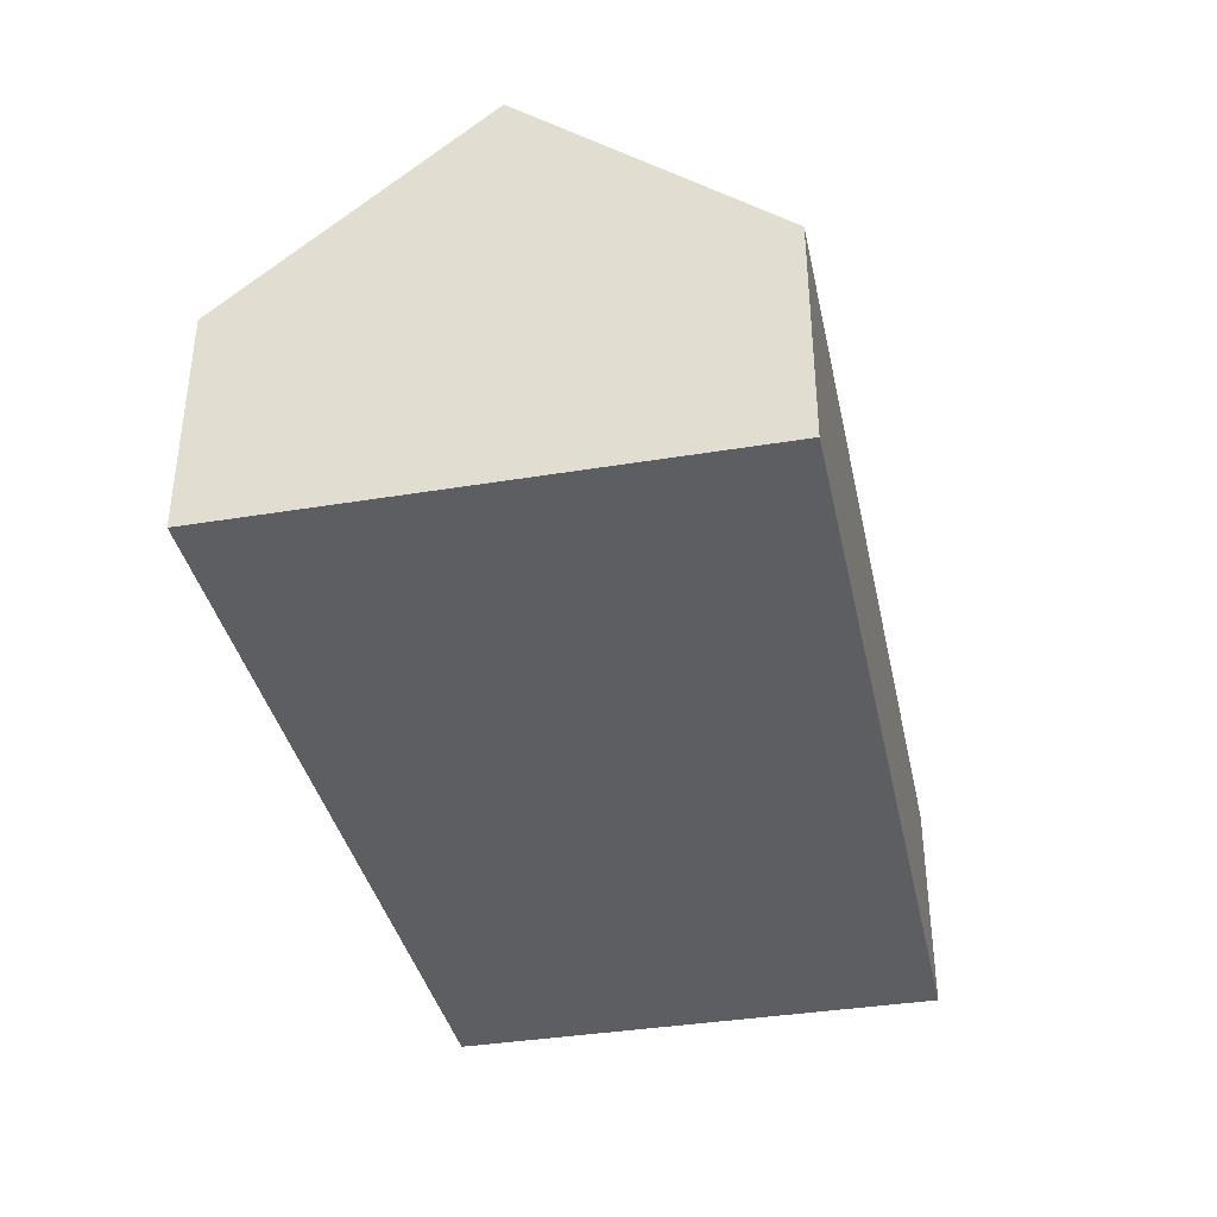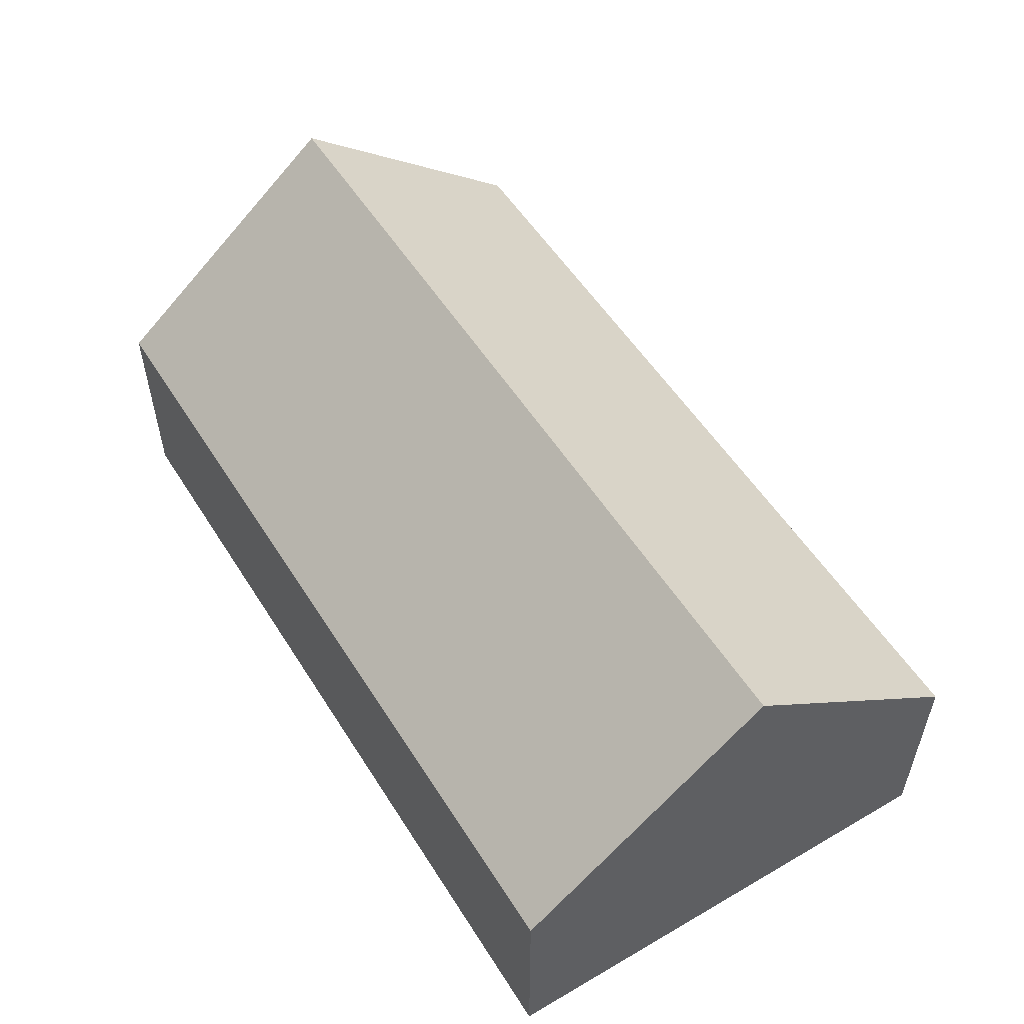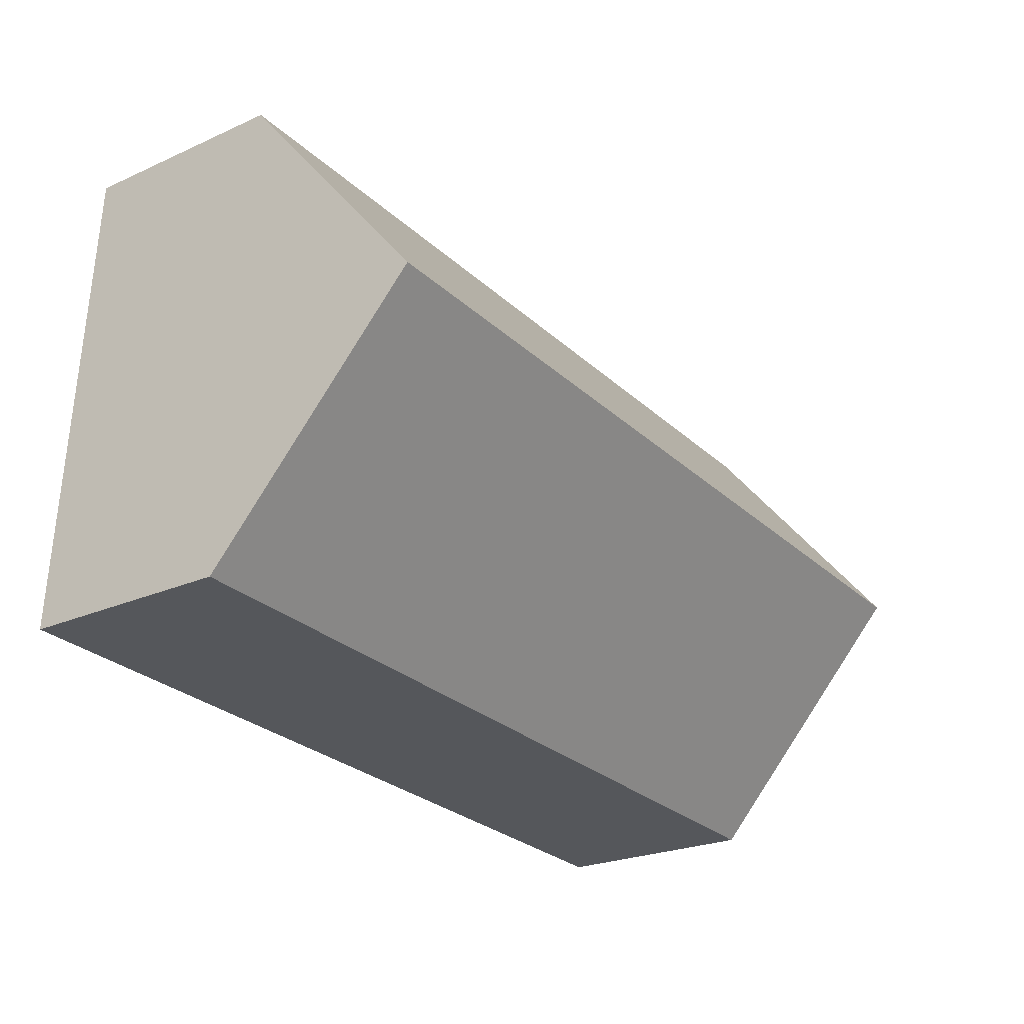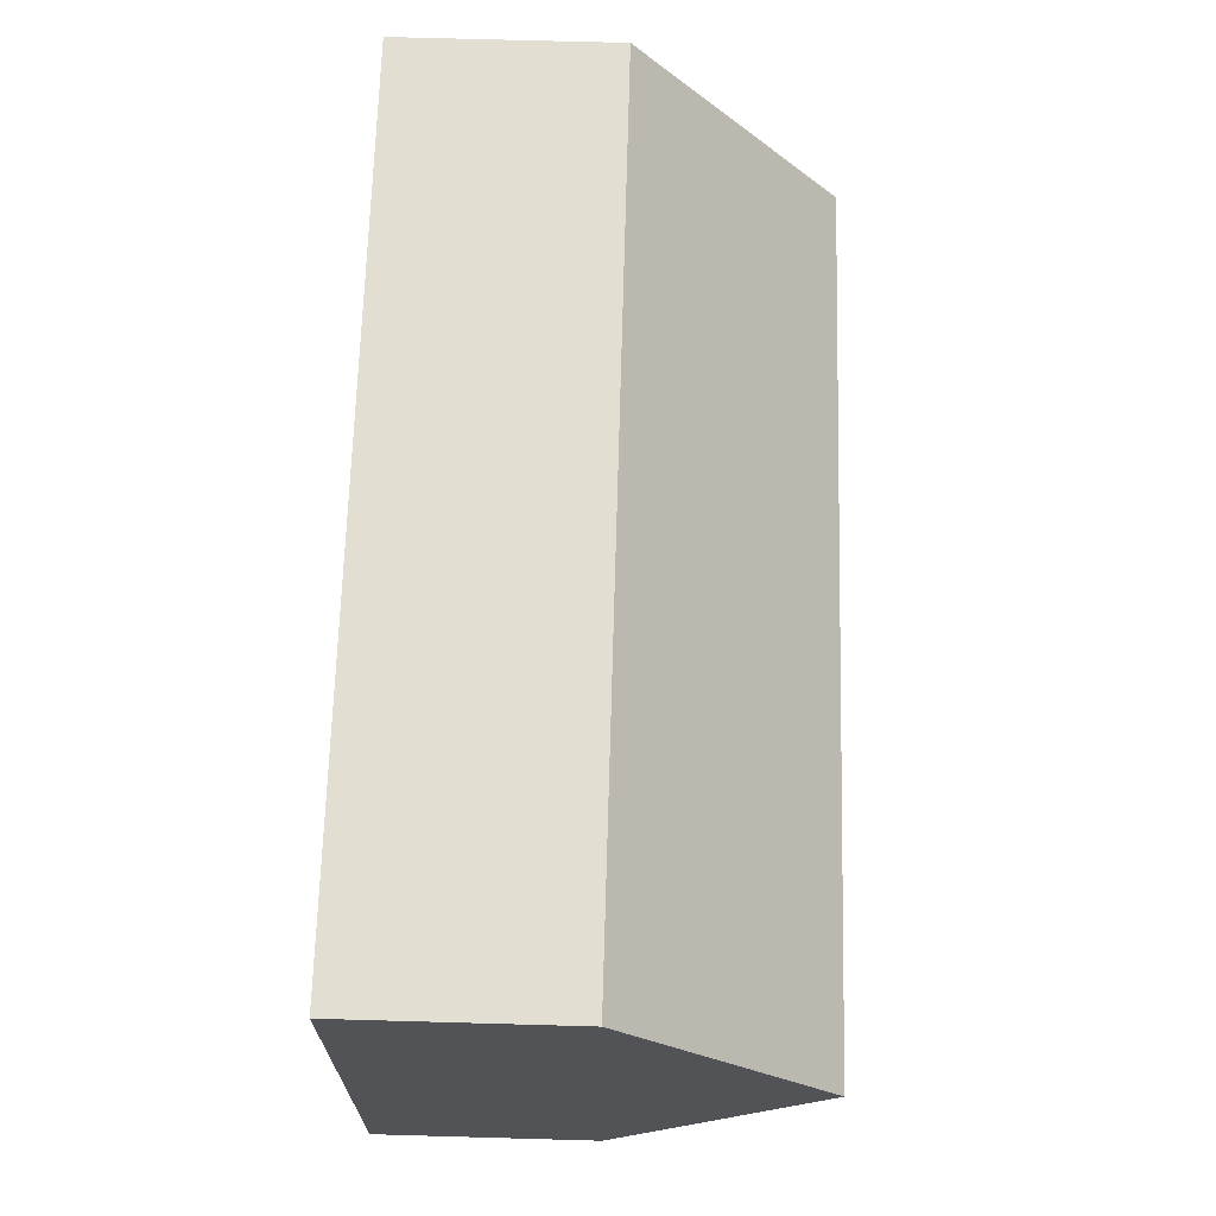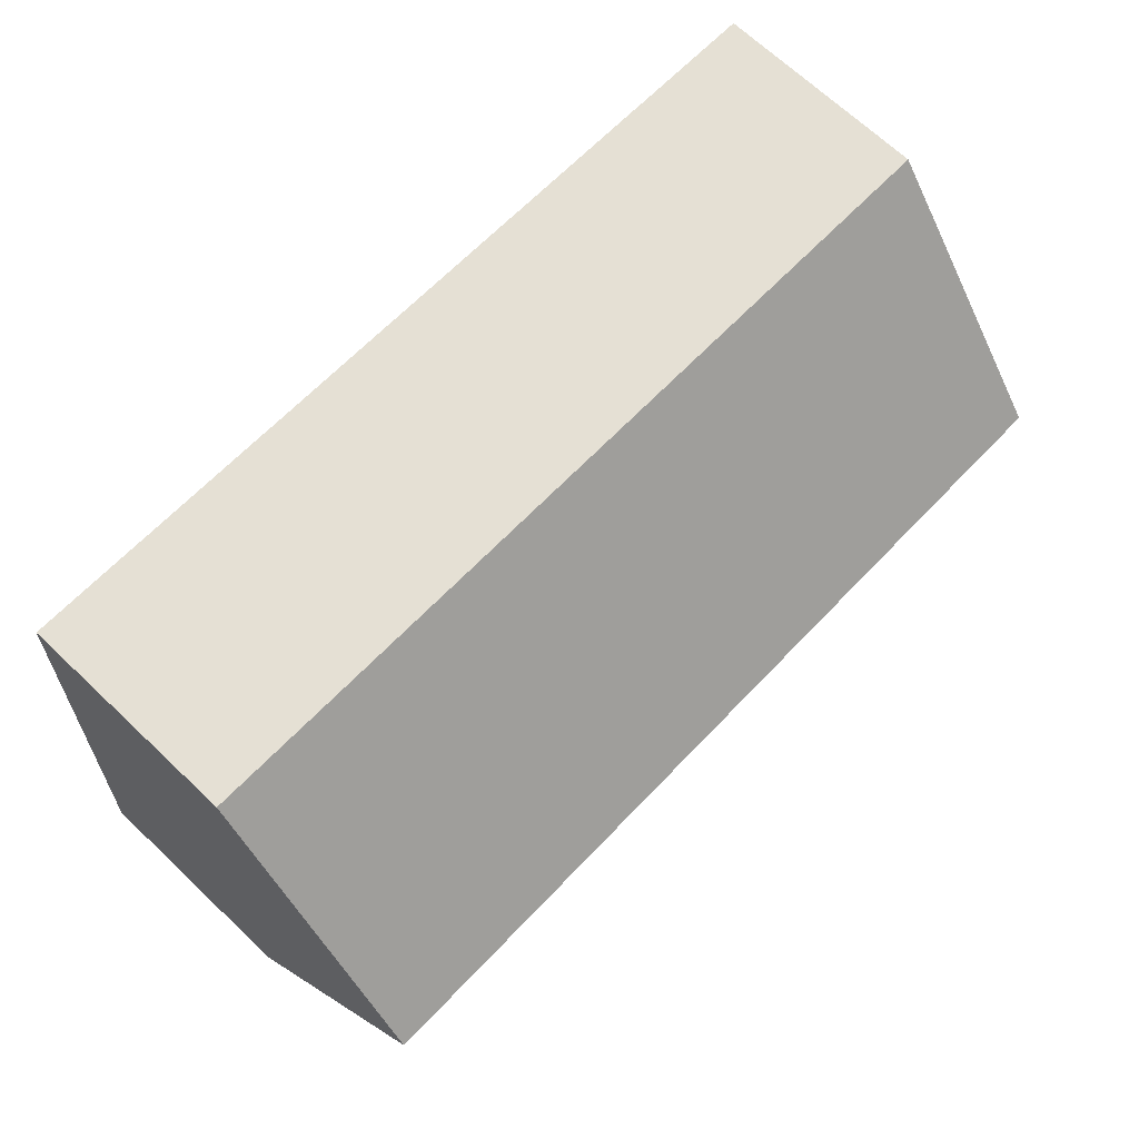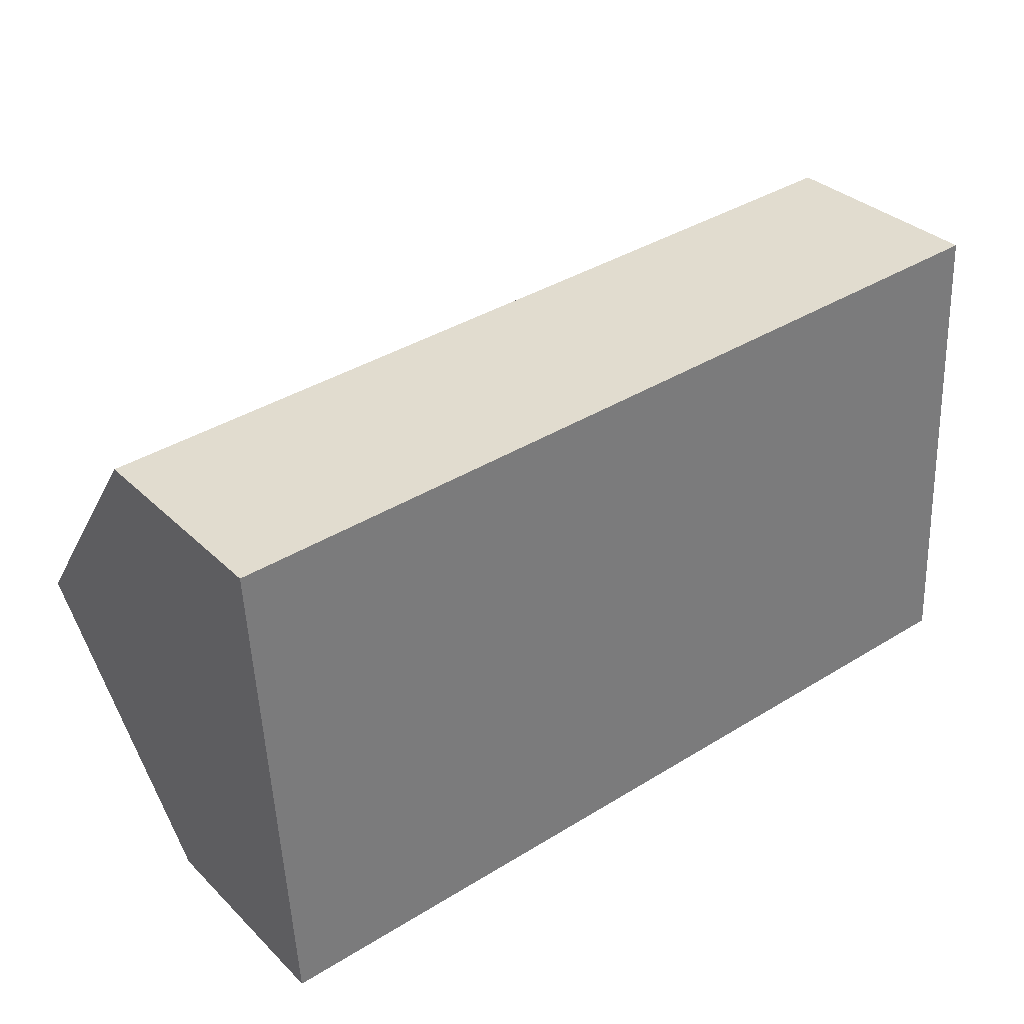
<metadata>
{"format":"obj","ext":"obj","renderer":"f3d","projection":"perspective","resolution":1024,"background":"white","views":[{"elev":-37.4,"azim":-81.3,"up":"+Y"},{"elev":54.2,"azim":-124.9,"up":"+Y"},{"elev":-24.0,"azim":126.6,"up":"+Z"},{"elev":71.2,"azim":91.6,"up":"+Z"},{"elev":68.8,"azim":133.4,"up":"+Z"},{"elev":33.2,"azim":-37.7,"up":"+Z"}]}
</metadata>
<code>
o CG10_500_039058_0018
v 315.5 75 -10.04
v 15.4 75 -27.16
v 20.2 144.8 -111.6
v 320.4 145 -94.78
v 325.3 75 -180.9
v 25.1 75 -197.5
v 315.5 0 -10.04
v 15.4 0 -27.16
v 25.1 0 -197.5
v 325.3 0 -180.9
f 2 3 4 1
f 3 6 5 4
f 2 3 6
f 5 4 1
f 7 8 9 10
f 1 7 8 2
f 2 8 9 6
f 6 9 10 5
f 5 10 7 1

</code>
